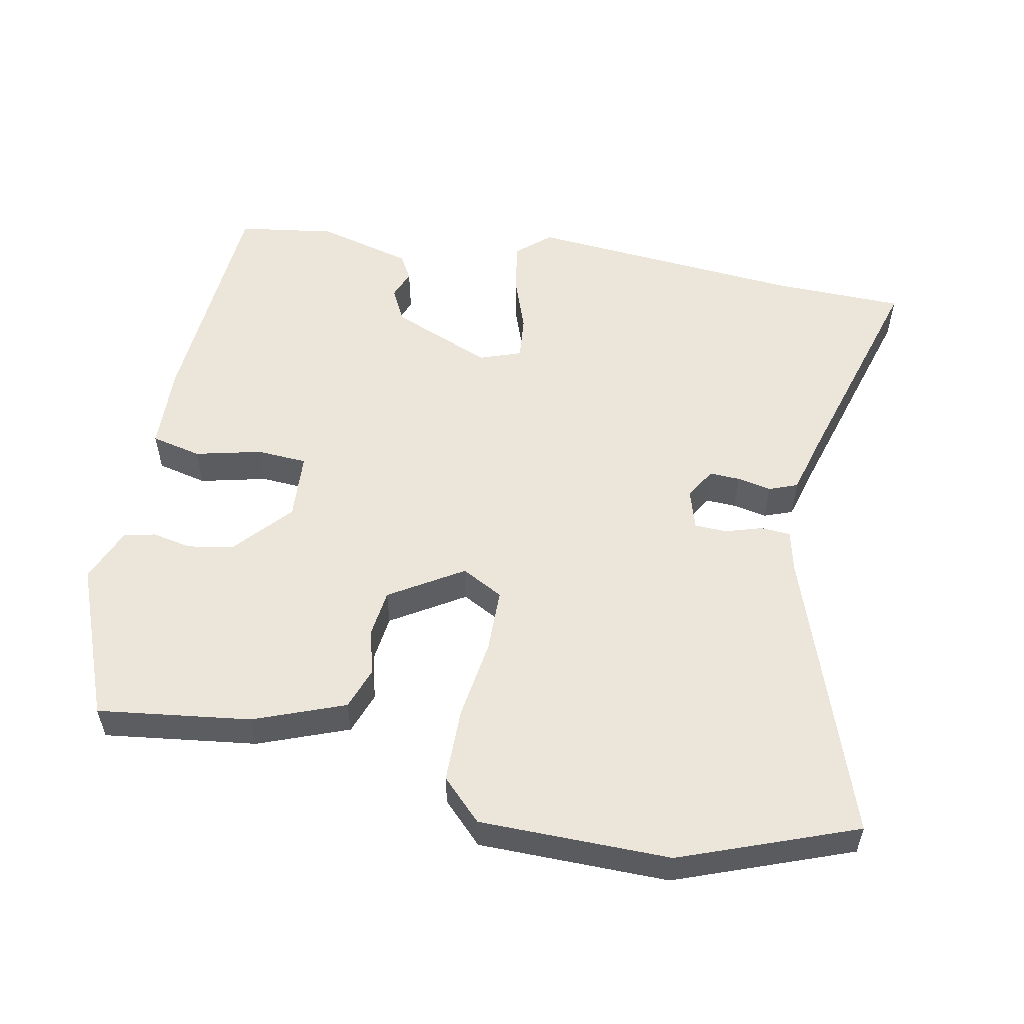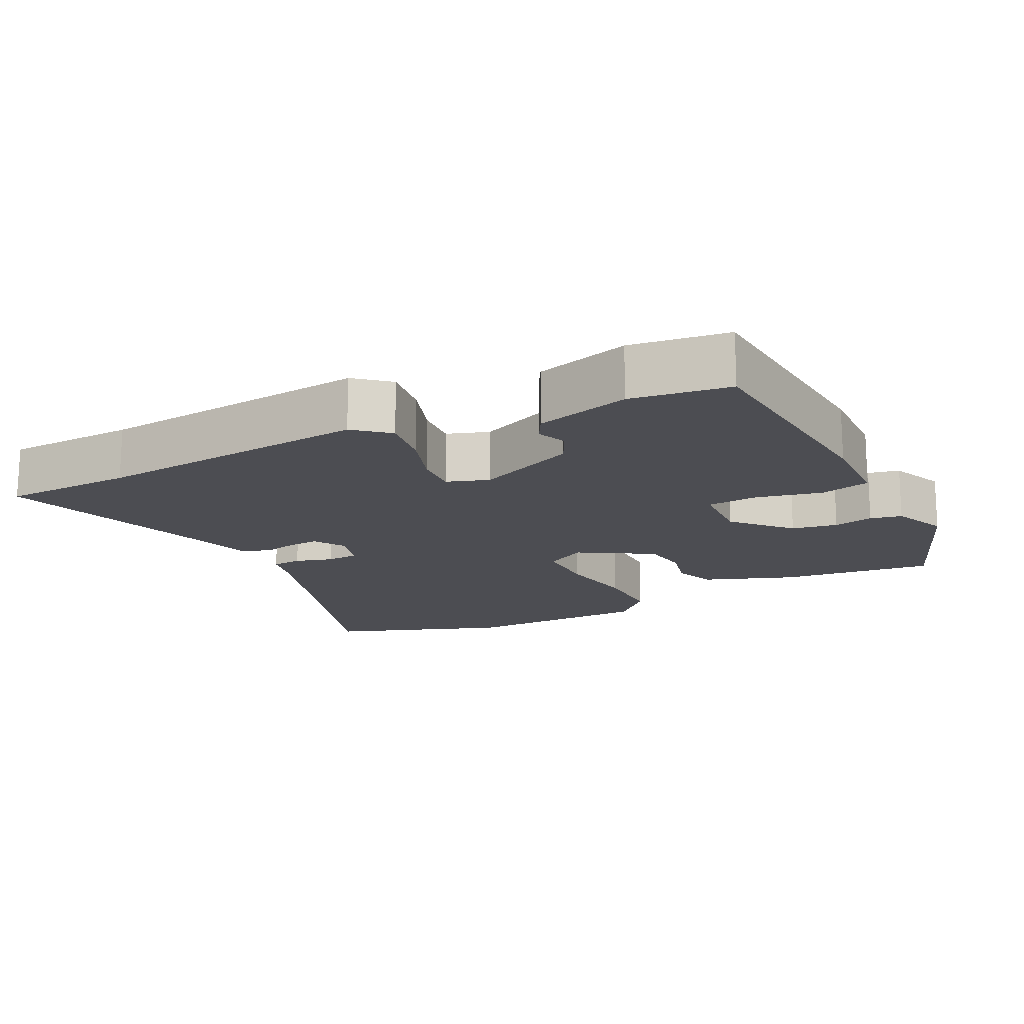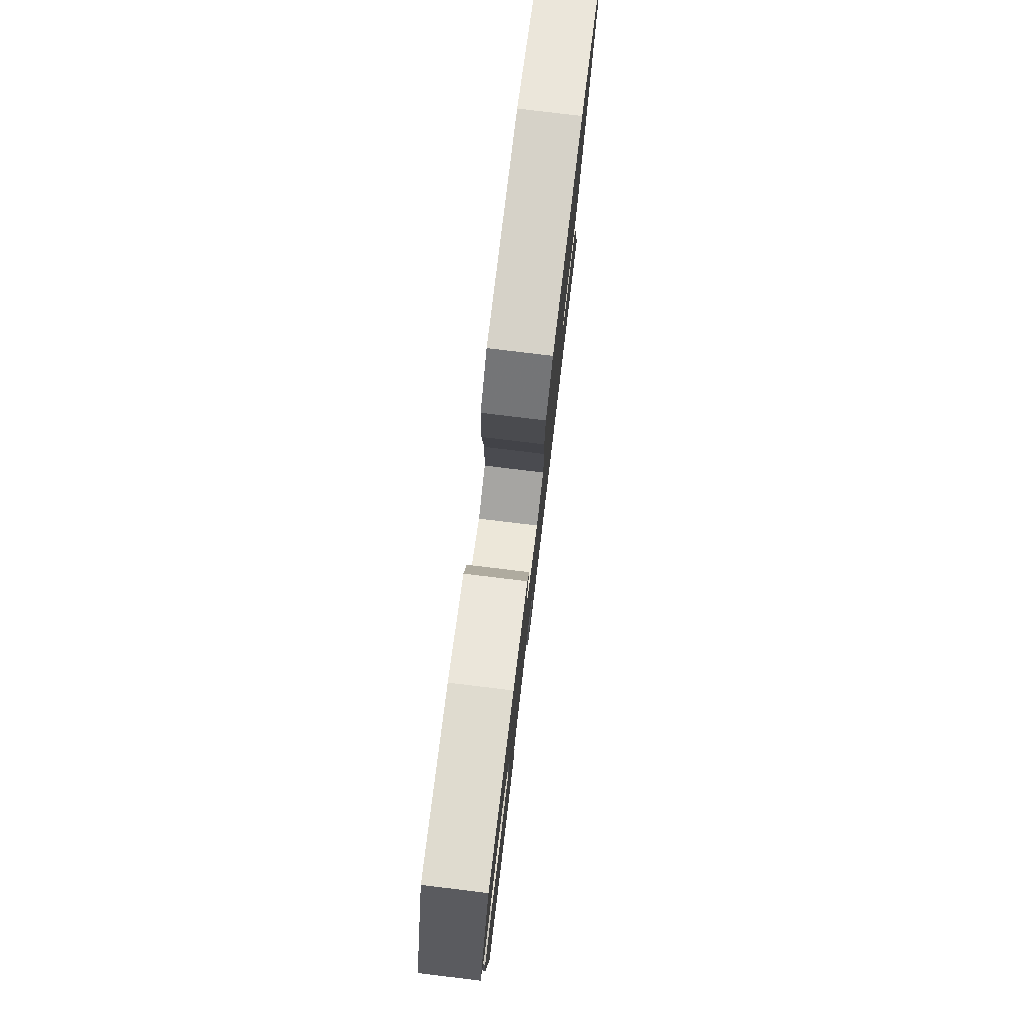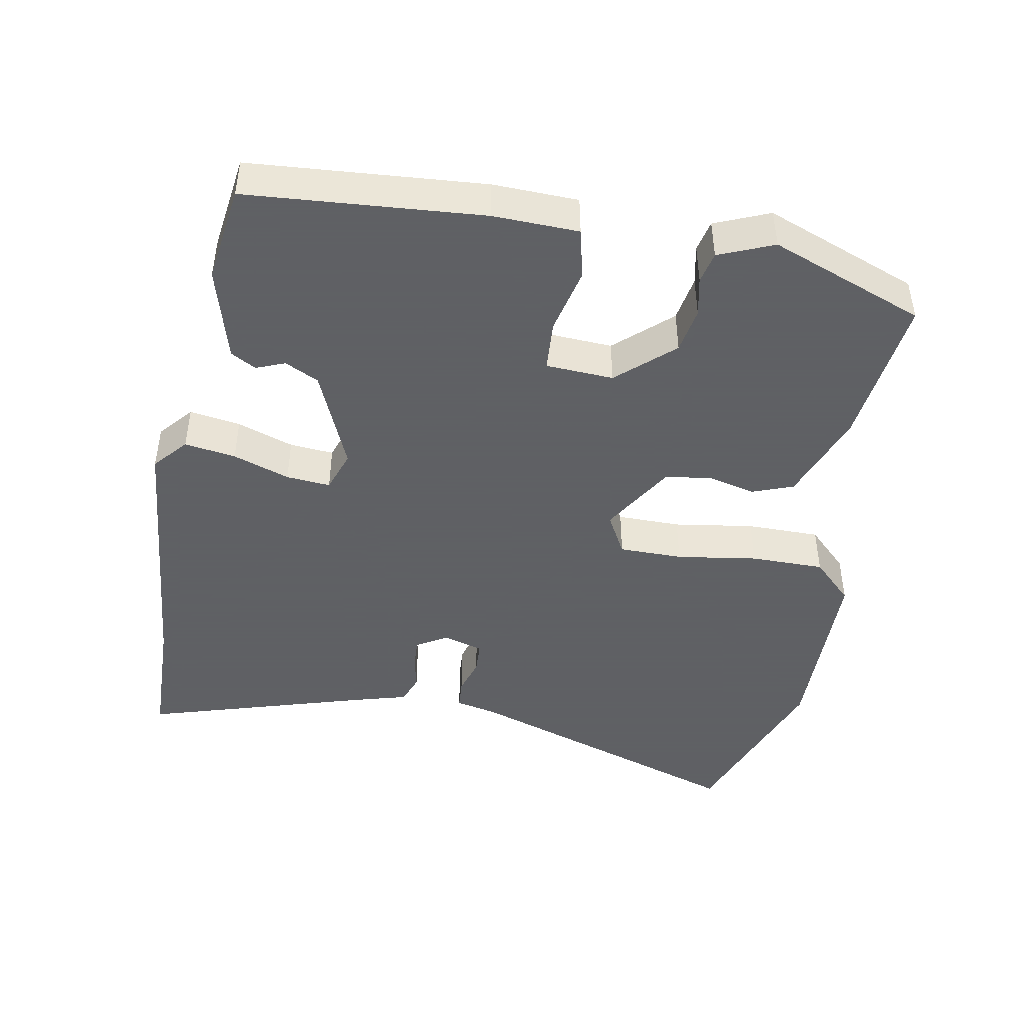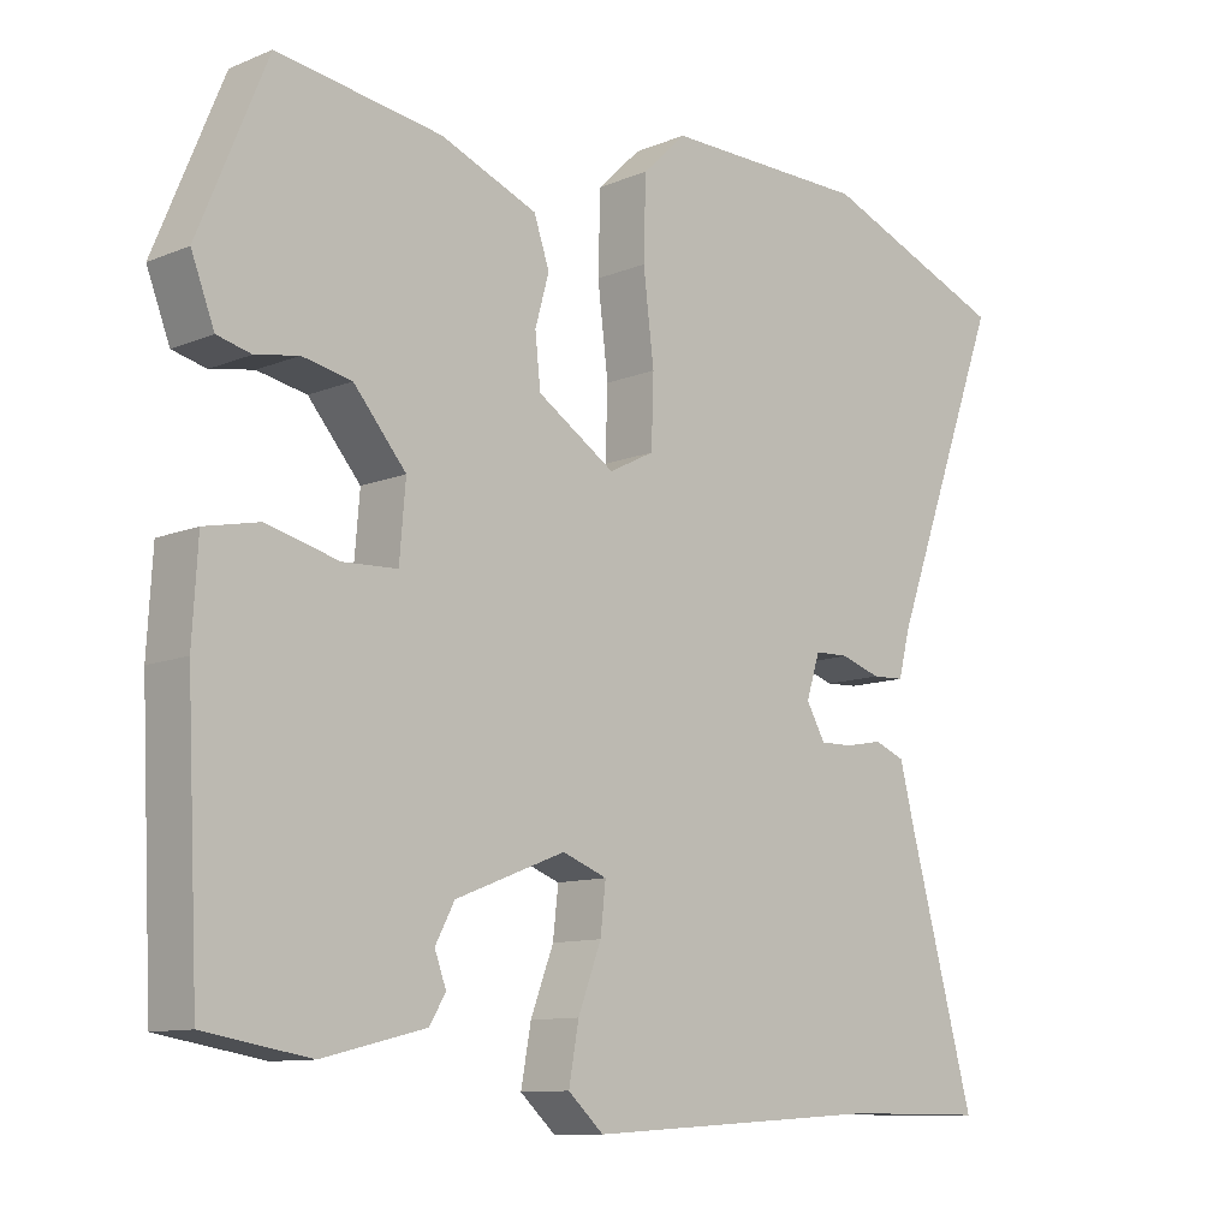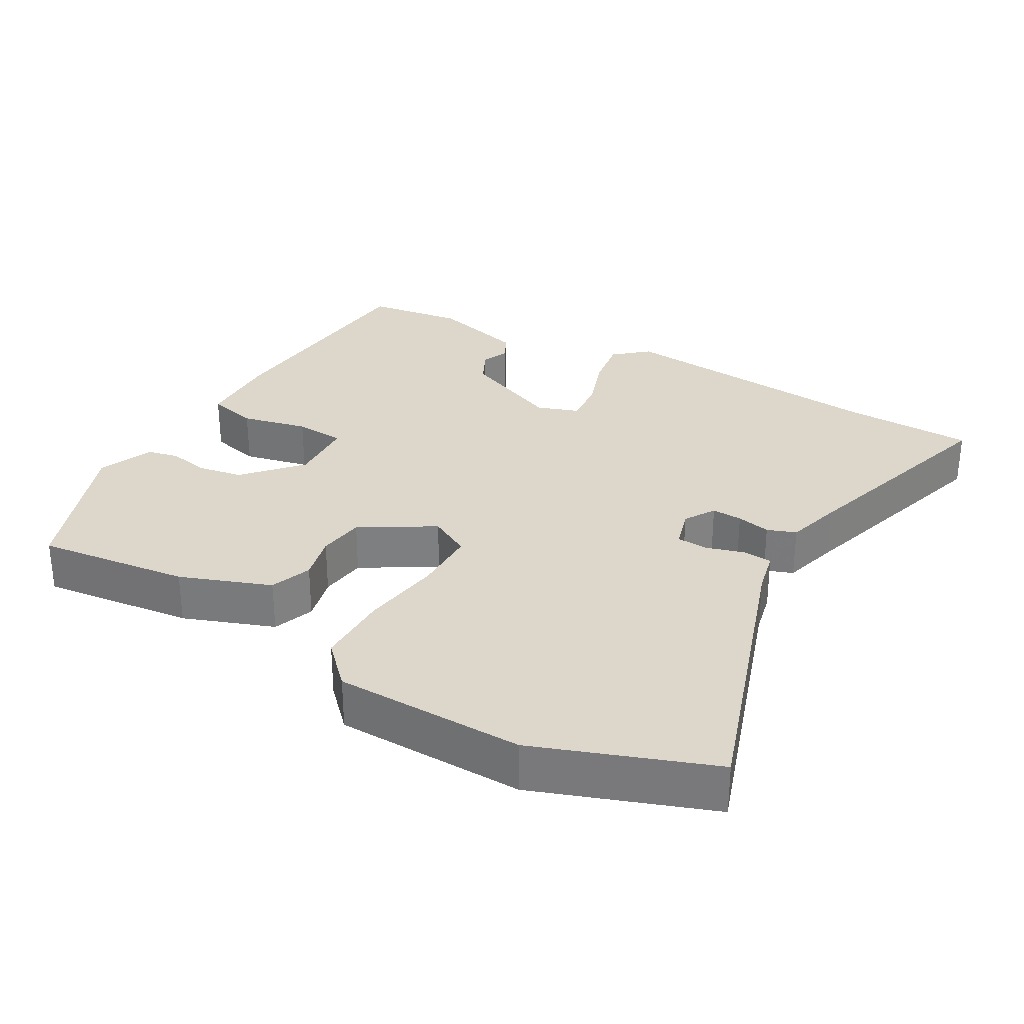
<metadata>
{"format":"obj","ext":"obj","renderer":"f3d","projection":"perspective","resolution":1024,"background":"white","views":[{"elev":54.6,"azim":12.2,"up":"+Y"},{"elev":-16.3,"azim":-151.4,"up":"+Y"},{"elev":79.1,"azim":-83.1,"up":"+Z"},{"elev":-45.3,"azim":-98.8,"up":"+Y"},{"elev":-10.6,"azim":-44.2,"up":"+Z"},{"elev":30.5,"azim":31.4,"up":"+Y"}]}
</metadata>
<code>
v 0.391 0.07 0.543
v 0.635 0.07 0.446
v 0.488 0.07 0.046
v 0.473 0.07 -0.013
v 0.431 0.07 -0.015
v 0.379 0.07 0.002
v 0.334 0.07 0.001
v 0.316 0.07 -0.055
v 0.341 0.07 -0.099
v 0.384 0.07 -0.098
v 0.432 0.07 -0.089
v 0.472 0.07 -0.105
v 0.492 0.07 -0.184
v 0.578 0.07 -0.5
v 0.393 0.07 -0.5
v 0.004 0.07 -0.525
v -0.042 0.07 -0.483
v -0.029 0.07 -0.411
v 0.001 0.07 -0.332
v 0.008 0.07 -0.27
v -0.05 0.07 -0.248
v -0.193 0.07 -0.304
v -0.218 0.07 -0.351
v -0.203 0.07 -0.392
v -0.224 0.07 -0.427
v -0.358 0.07 -0.46
v -0.495 0.07 -0.437
v -0.511 0.07 -0.105
v -0.504 0.07 0.015
v -0.433 0.07 0.03
v -0.34 0.07 0.006
v -0.269 0.07 0.009
v -0.261 0.07 0.104
v -0.329 0.07 0.184
v -0.393 0.07 0.197
v -0.449 0.07 0.187
v -0.493 0.07 0.198
v -0.523 0.07 0.276
v -0.434 0.07 0.491
v -0.22 0.07 0.459
v -0.094 0.07 0.408
v -0.074 0.07 0.349
v -0.092 0.07 0.284
v -0.085 0.07 0.218
v 0.016 0.07 0.153
v 0.075 0.07 0.183
v 0.078 0.07 0.273
v 0.064 0.07 0.387
v 0.067 0.07 0.491
v 0.124 0.07 0.546
v 0.391 0 0.543
v 0.635 0 0.446
v 0.488 0 0.046
v 0.473 0 -0.013
v 0.431 0 -0.015
v 0.379 0 0.002
v 0.334 0 0.001
v 0.316 0 -0.055
v 0.341 0 -0.099
v 0.384 0 -0.098
v 0.432 0 -0.089
v 0.472 0 -0.105
v 0.492 0 -0.184
v 0.578 0 -0.5
v 0.393 0 -0.5
v 0.004 0 -0.525
v -0.042 0 -0.483
v -0.029 0 -0.411
v 0.001 0 -0.332
v 0.008 0 -0.27
v -0.05 0 -0.248
v -0.193 0 -0.304
v -0.218 0 -0.351
v -0.203 0 -0.392
v -0.224 0 -0.427
v -0.358 0 -0.46
v -0.495 0 -0.437
v -0.511 0 -0.105
v -0.504 0 0.015
v -0.433 0 0.03
v -0.34 0 0.006
v -0.269 0 0.009
v -0.261 0 0.104
v -0.329 0 0.184
v -0.393 0 0.197
v -0.449 0 0.187
v -0.493 0 0.198
v -0.523 0 0.276
v -0.434 0 0.491
v -0.22 0 0.459
v -0.094 0 0.408
v -0.074 0 0.349
v -0.092 0 0.284
v -0.085 0 0.218
v 0.016 0 0.153
v 0.075 0 0.183
v 0.078 0 0.273
v 0.064 0 0.387
v 0.067 0 0.491
v 0.124 0 0.546
f 47 48 49 50
f 46 47 50 1
f 40 41 42 43
f 40 43 44
f 39 40 44
f 38 39 44
f 35 36 37 38
f 34 35 38 44
f 33 34 44 45
f 28 29 30 31
f 28 31 32
f 27 28 32
f 26 27 32
f 23 24 25 26
f 22 23 26 32
f 21 22 32 33
f 16 17 18 19
f 15 16 19 20
f 13 14 15 20
f 10 11 12 13
f 9 10 13 20
f 8 9 20 21
f 3 4 5 6
f 3 6 7
f 46 1 2 3
f 45 46 3 7
f 21 33 45
f 7 8 21 45
f 100 99 98 97
f 51 100 97 96
f 93 92 91 90
f 94 93 90
f 94 90 89
f 94 89 88
f 88 87 86 85
f 94 88 85 84
f 95 94 84 83
f 81 80 79 78
f 82 81 78
f 82 78 77
f 82 77 76
f 76 75 74 73
f 82 76 73 72
f 83 82 72 71
f 69 68 67 66
f 70 69 66 65
f 70 65 64 63
f 63 62 61 60
f 70 63 60 59
f 71 70 59 58
f 56 55 54 53
f 57 56 53
f 53 52 51 96
f 57 53 96 95
f 95 83 71
f 95 71 58 57
f 1 51 52 2
f 2 52 53 3
f 3 53 54 4
f 4 54 55 5
f 5 55 56 6
f 6 56 57 7
f 7 57 58 8
f 8 58 59 9
f 9 59 60 10
f 10 60 61 11
f 11 61 62 12
f 12 62 63 13
f 13 63 64 14
f 14 64 65 15
f 15 65 66 16
f 16 66 67 17
f 17 67 68 18
f 18 68 69 19
f 19 69 70 20
f 20 70 71 21
f 21 71 72 22
f 22 72 73 23
f 23 73 74 24
f 24 74 75 25
f 25 75 76 26
f 26 76 77 27
f 27 77 78 28
f 28 78 79 29
f 29 79 80 30
f 30 80 81 31
f 31 81 82 32
f 32 82 83 33
f 33 83 84 34
f 34 84 85 35
f 35 85 86 36
f 36 86 87 37
f 37 87 88 38
f 38 88 89 39
f 39 89 90 40
f 40 90 91 41
f 41 91 92 42
f 42 92 93 43
f 43 93 94 44
f 44 94 95 45
f 45 95 96 46
f 46 96 97 47
f 47 97 98 48
f 48 98 99 49
f 49 99 100 50
f 50 100 51 1

</code>
